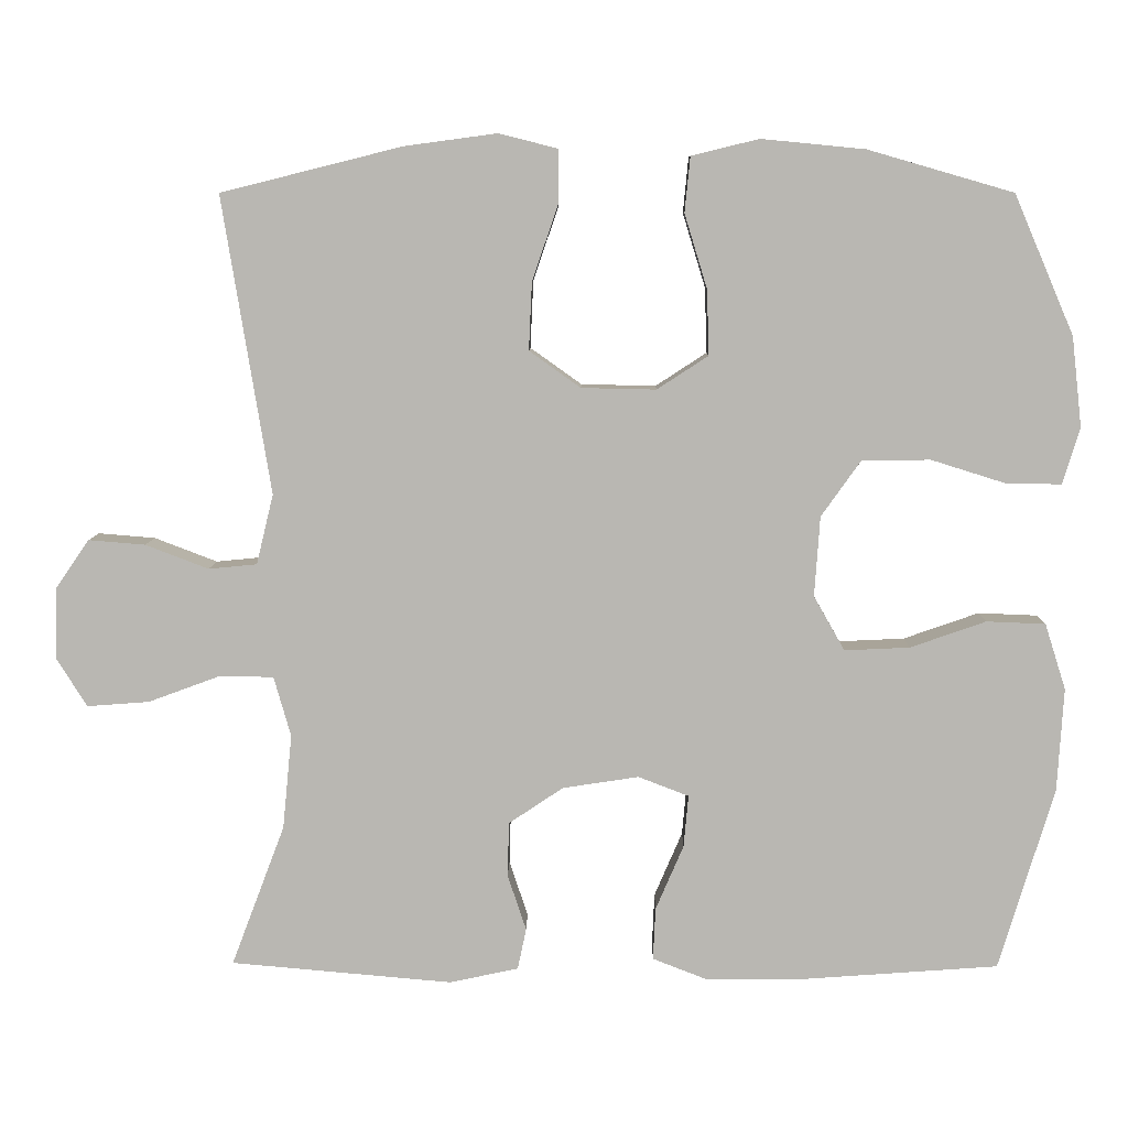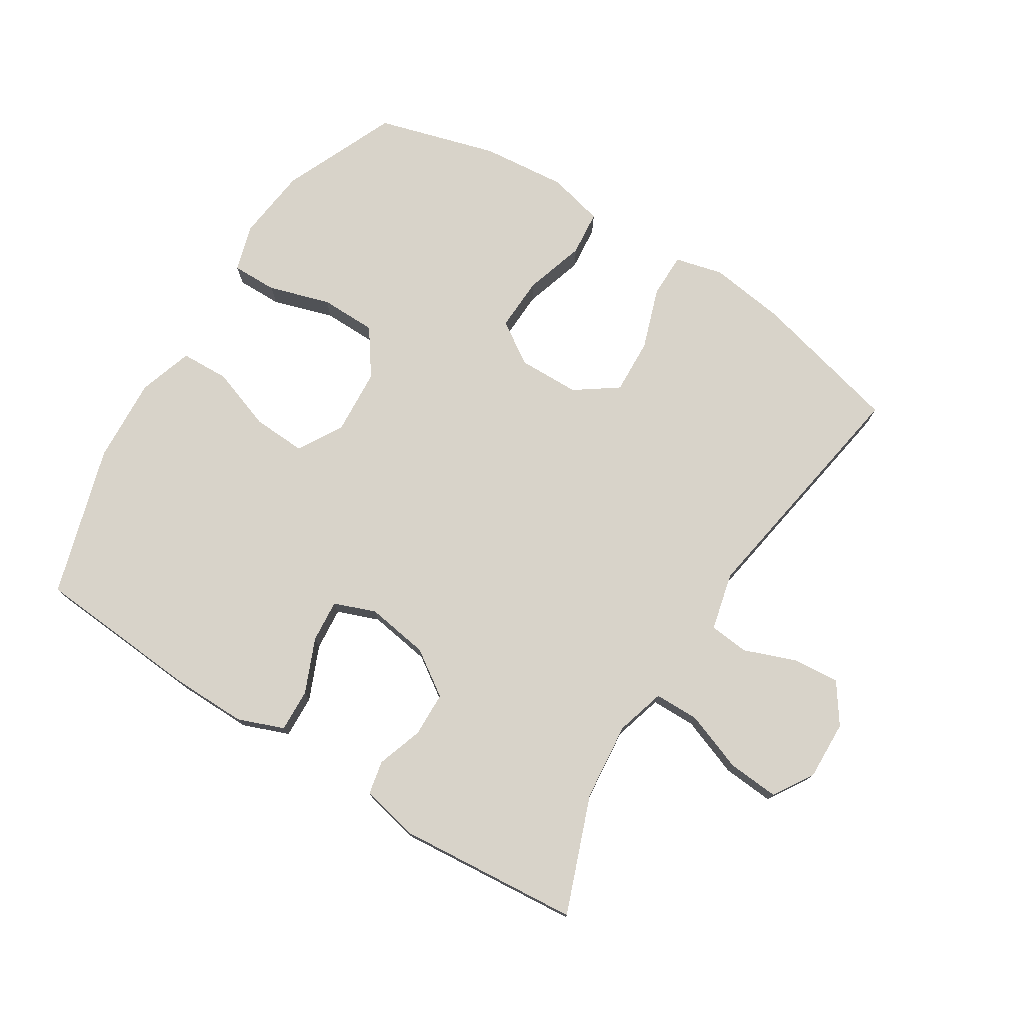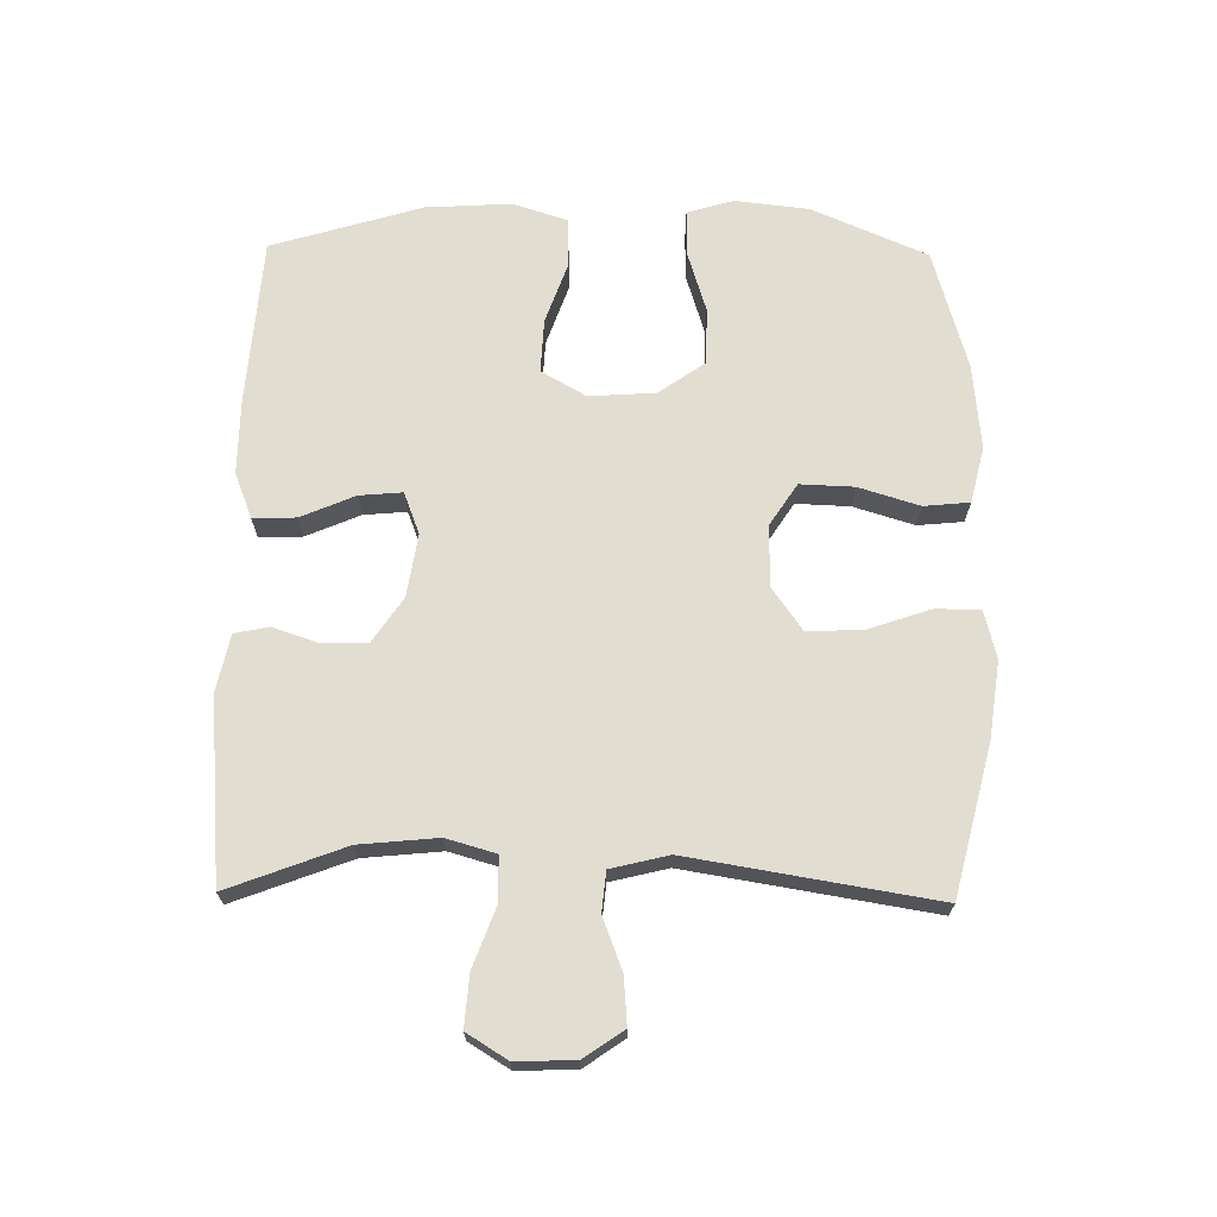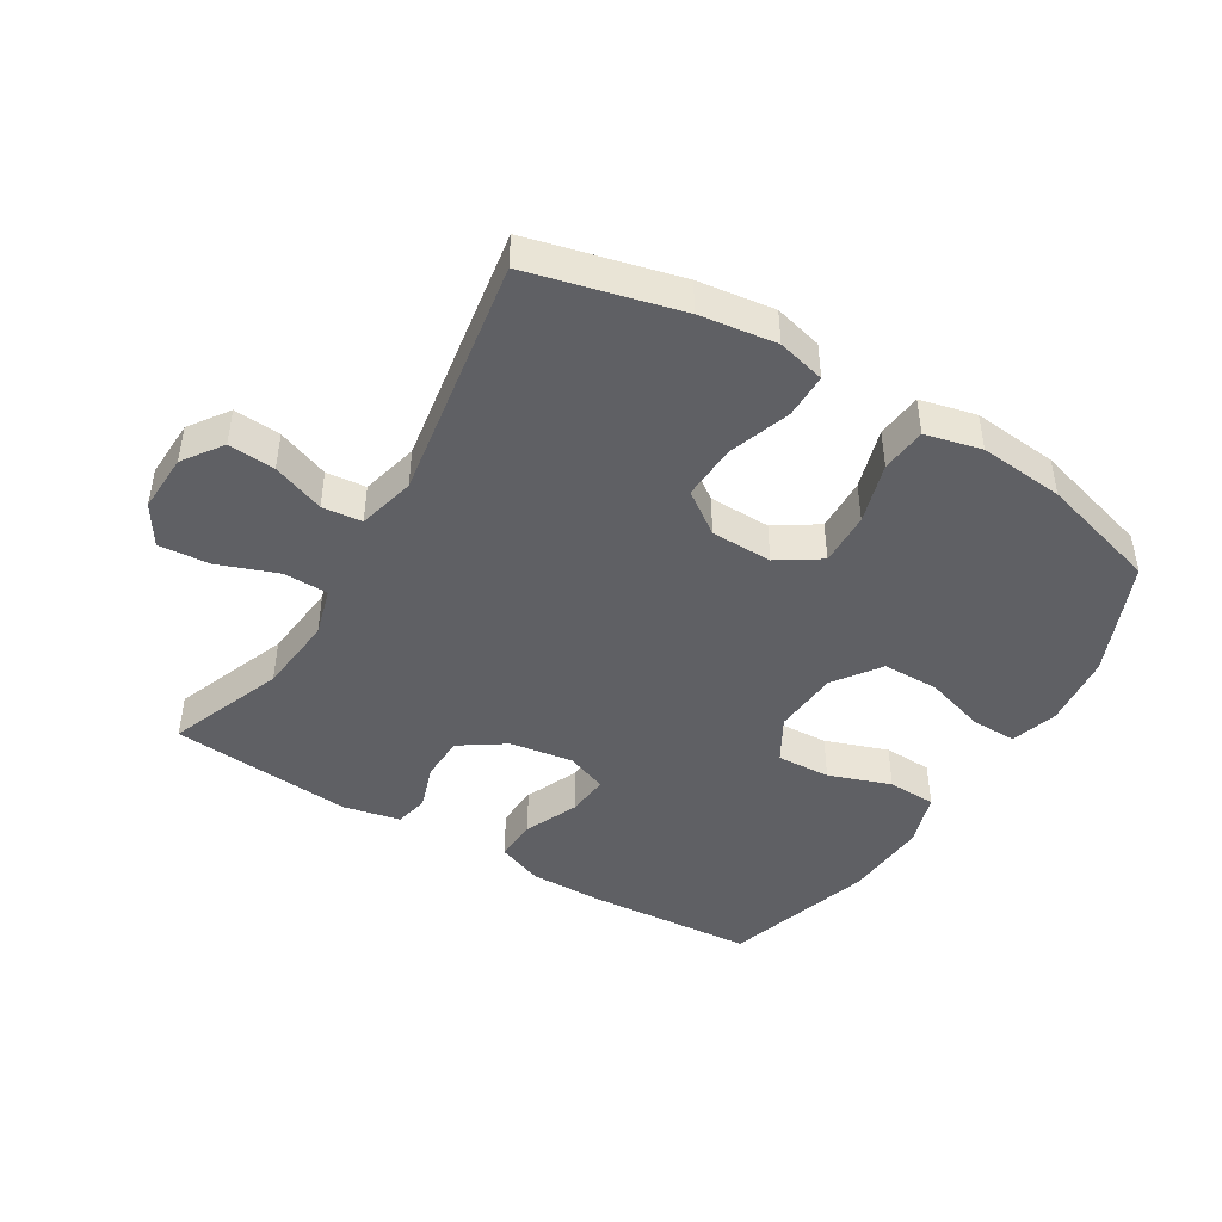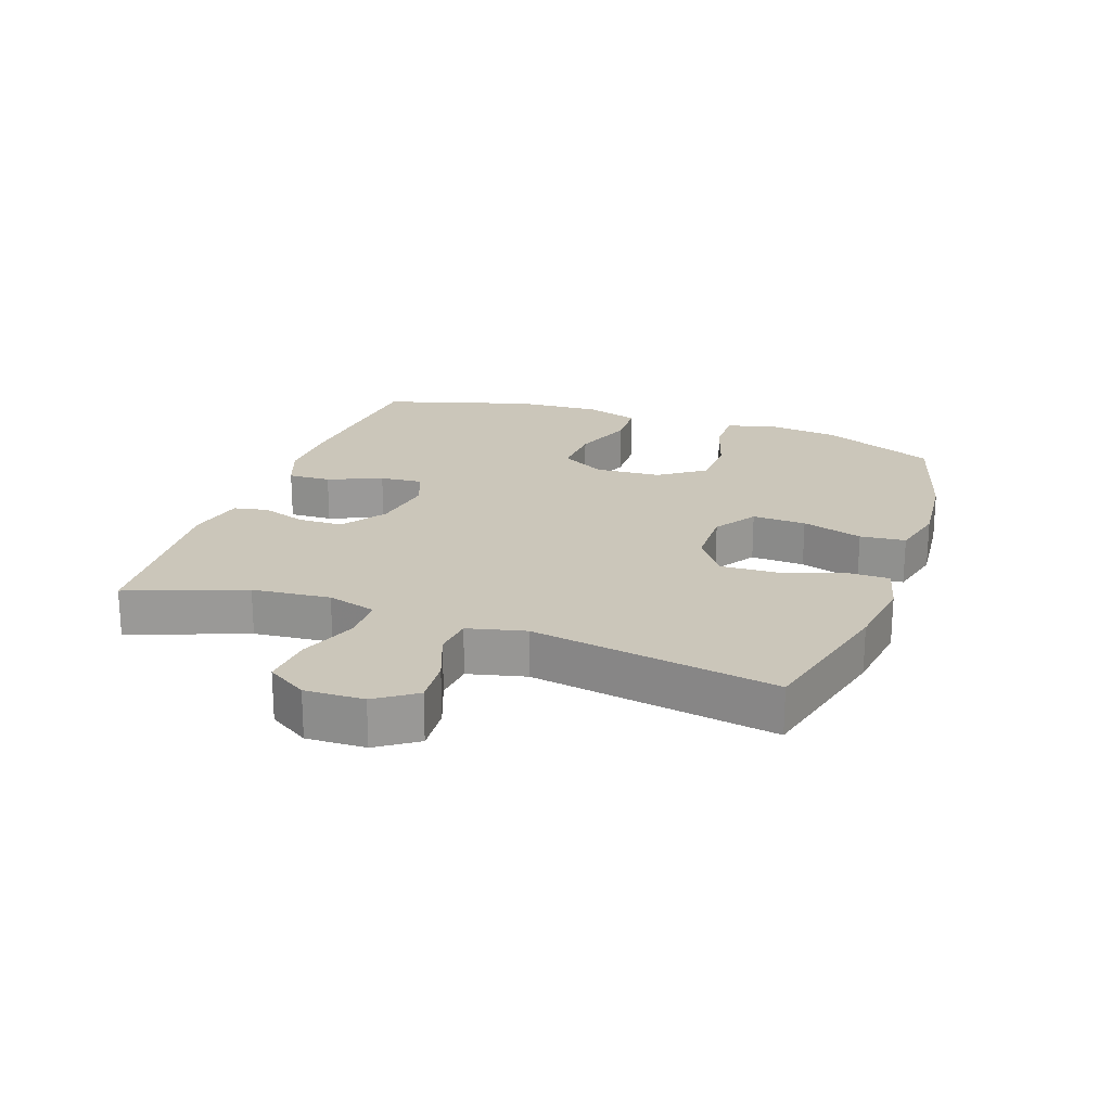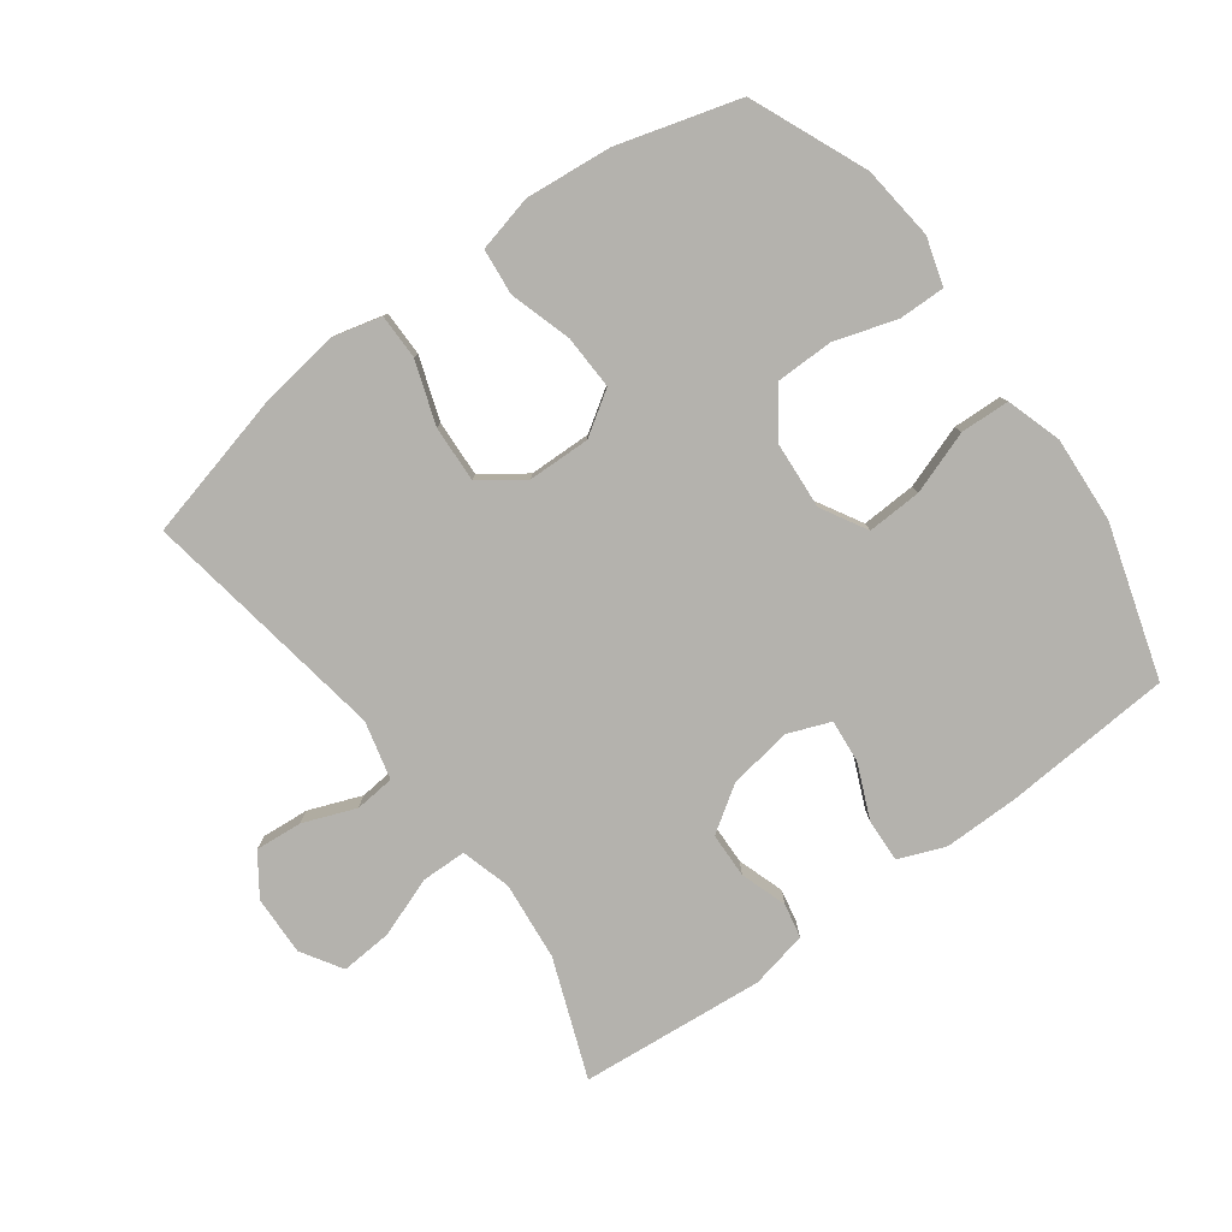
<metadata>
{"format":"obj","ext":"obj","renderer":"f3d","projection":"perspective","resolution":1024,"background":"white","views":[{"elev":7.8,"azim":0.9,"up":"+Z"},{"elev":75.8,"azim":-147.8,"up":"+Y"},{"elev":68.7,"azim":-89.1,"up":"+Y"},{"elev":-44.8,"azim":-31.2,"up":"+Y"},{"elev":21.2,"azim":-70.4,"up":"+Y"},{"elev":-79.6,"azim":36.2,"up":"+Y"}]}
</metadata>
<code>
v 0.5 0.07 0.5
v 0.577 0.07 0.321
v 0.59 0.07 0.206
v 0.568 0.07 0.133
v 0.497 0.07 0.134
v 0.401 0.07 0.164
v 0.313 0.07 0.163
v 0.262 0.07 0.091
v 0.255 0.07 -0.012
v 0.295 0.07 -0.082
v 0.379 0.07 -0.078
v 0.476 0.07 -0.044
v 0.552 0.07 -0.047
v 0.579 0.07 -0.132
v 0.571 0.07 -0.265
v 0.5 0.07 -0.5
v 0.239 0.07 -0.519
v 0.123 0.07 -0.52
v 0.051 0.07 -0.492
v 0.054 0.07 -0.425
v 0.09 0.07 -0.341
v 0.096 0.07 -0.274
v 0.031 0.07 -0.249
v -0.067 0.07 -0.264
v -0.137 0.07 -0.311
v -0.139 0.07 -0.381
v -0.115 0.07 -0.453
v -0.126 0.07 -0.506
v -0.215 0.07 -0.525
v -0.5 0.07 -0.5
v -0.431 0.07 -0.318
v -0.419 0.07 -0.196
v -0.441 0.07 -0.119
v -0.511 0.07 -0.118
v -0.603 0.07 -0.152
v -0.683 0.07 -0.158
v -0.722 0.07 -0.095
v -0.719 0.07 -0.003
v -0.676 0.07 0.059
v -0.603 0.07 0.053
v -0.522 0.07 0.022
v -0.46 0.07 0.028
v -0.438 0.07 0.118
v -0.5 0.07 0.5
v -0.267 0.07 0.558
v -0.148 0.07 0.574
v -0.073 0.07 0.555
v -0.073 0.07 0.485
v -0.106 0.07 0.389
v -0.11 0.07 0.302
v -0.044 0.07 0.255
v 0.052 0.07 0.253
v 0.118 0.07 0.296
v 0.115 0.07 0.38
v 0.086 0.07 0.475
v 0.093 0.07 0.546
v 0.18 0.07 0.567
v 0.313 0.07 0.554
v 0.5 0 0.5
v 0.577 0 0.321
v 0.59 0 0.206
v 0.568 0 0.133
v 0.497 0 0.134
v 0.401 0 0.164
v 0.313 0 0.163
v 0.262 0 0.091
v 0.255 0 -0.012
v 0.295 0 -0.082
v 0.379 0 -0.078
v 0.476 0 -0.044
v 0.552 0 -0.047
v 0.579 0 -0.132
v 0.571 0 -0.265
v 0.5 0 -0.5
v 0.239 0 -0.519
v 0.123 0 -0.52
v 0.051 0 -0.492
v 0.054 0 -0.425
v 0.09 0 -0.341
v 0.096 0 -0.274
v 0.031 0 -0.249
v -0.067 0 -0.264
v -0.137 0 -0.311
v -0.139 0 -0.381
v -0.115 0 -0.453
v -0.126 0 -0.506
v -0.215 0 -0.525
v -0.5 0 -0.5
v -0.431 0 -0.318
v -0.419 0 -0.196
v -0.441 0 -0.119
v -0.511 0 -0.118
v -0.603 0 -0.152
v -0.683 0 -0.158
v -0.722 0 -0.095
v -0.719 0 -0.003
v -0.676 0 0.059
v -0.603 0 0.053
v -0.522 0 0.022
v -0.46 0 0.028
v -0.438 0 0.118
v -0.5 0 0.5
v -0.267 0 0.558
v -0.148 0 0.574
v -0.073 0 0.555
v -0.073 0 0.485
v -0.106 0 0.389
v -0.11 0 0.302
v -0.044 0 0.255
v 0.052 0 0.253
v 0.118 0 0.296
v 0.115 0 0.38
v 0.086 0 0.475
v 0.093 0 0.546
v 0.18 0 0.567
v 0.313 0 0.554
f 4 5 6
f 3 4 6
f 2 3 6
f 1 2 6
f 58 1 6
f 57 58 6
f 56 57 6
f 55 56 6
f 54 55 6
f 53 54 6 7
f 52 53 7 8
f 51 52 8 9
f 50 51 9 10
f 47 48 49
f 46 47 49
f 45 46 49
f 44 45 49
f 43 44 49
f 42 43 49 50
f 39 40 41
f 38 39 41
f 37 38 41
f 36 37 41
f 35 36 41
f 34 35 41
f 33 34 41 42
f 42 50 10
f 33 42 10
f 32 33 10
f 29 30 31
f 28 29 31
f 27 28 31
f 26 27 31
f 25 26 31 32
f 19 20 21
f 18 19 21
f 17 18 21
f 16 17 21
f 15 16 21
f 14 15 21
f 13 14 21
f 12 13 21
f 11 12 21
f 11 21 22
f 10 11 22 23
f 24 25 32
f 10 23 24 32
f 64 63 62
f 64 62 61
f 64 61 60
f 64 60 59
f 64 59 116
f 64 116 115
f 64 115 114
f 64 114 113
f 64 113 112
f 65 64 112 111
f 66 65 111 110
f 67 66 110 109
f 68 67 109 108
f 107 106 105
f 107 105 104
f 107 104 103
f 107 103 102
f 107 102 101
f 108 107 101 100
f 99 98 97
f 99 97 96
f 99 96 95
f 99 95 94
f 99 94 93
f 99 93 92
f 100 99 92 91
f 68 108 100
f 68 100 91
f 68 91 90
f 89 88 87
f 89 87 86
f 89 86 85
f 89 85 84
f 90 89 84 83
f 79 78 77
f 79 77 76
f 79 76 75
f 79 75 74
f 79 74 73
f 79 73 72
f 79 72 71
f 79 71 70
f 79 70 69
f 80 79 69
f 81 80 69 68
f 90 83 82
f 90 82 81 68
f 1 59 60 2
f 2 60 61 3
f 3 61 62 4
f 4 62 63 5
f 5 63 64 6
f 6 64 65 7
f 7 65 66 8
f 8 66 67 9
f 9 67 68 10
f 10 68 69 11
f 11 69 70 12
f 12 70 71 13
f 13 71 72 14
f 14 72 73 15
f 15 73 74 16
f 16 74 75 17
f 17 75 76 18
f 18 76 77 19
f 19 77 78 20
f 20 78 79 21
f 21 79 80 22
f 22 80 81 23
f 23 81 82 24
f 24 82 83 25
f 25 83 84 26
f 26 84 85 27
f 27 85 86 28
f 28 86 87 29
f 29 87 88 30
f 30 88 89 31
f 31 89 90 32
f 32 90 91 33
f 33 91 92 34
f 34 92 93 35
f 35 93 94 36
f 36 94 95 37
f 37 95 96 38
f 38 96 97 39
f 39 97 98 40
f 40 98 99 41
f 41 99 100 42
f 42 100 101 43
f 43 101 102 44
f 44 102 103 45
f 45 103 104 46
f 46 104 105 47
f 47 105 106 48
f 48 106 107 49
f 49 107 108 50
f 50 108 109 51
f 51 109 110 52
f 52 110 111 53
f 53 111 112 54
f 54 112 113 55
f 55 113 114 56
f 56 114 115 57
f 57 115 116 58
f 58 116 59 1

</code>
